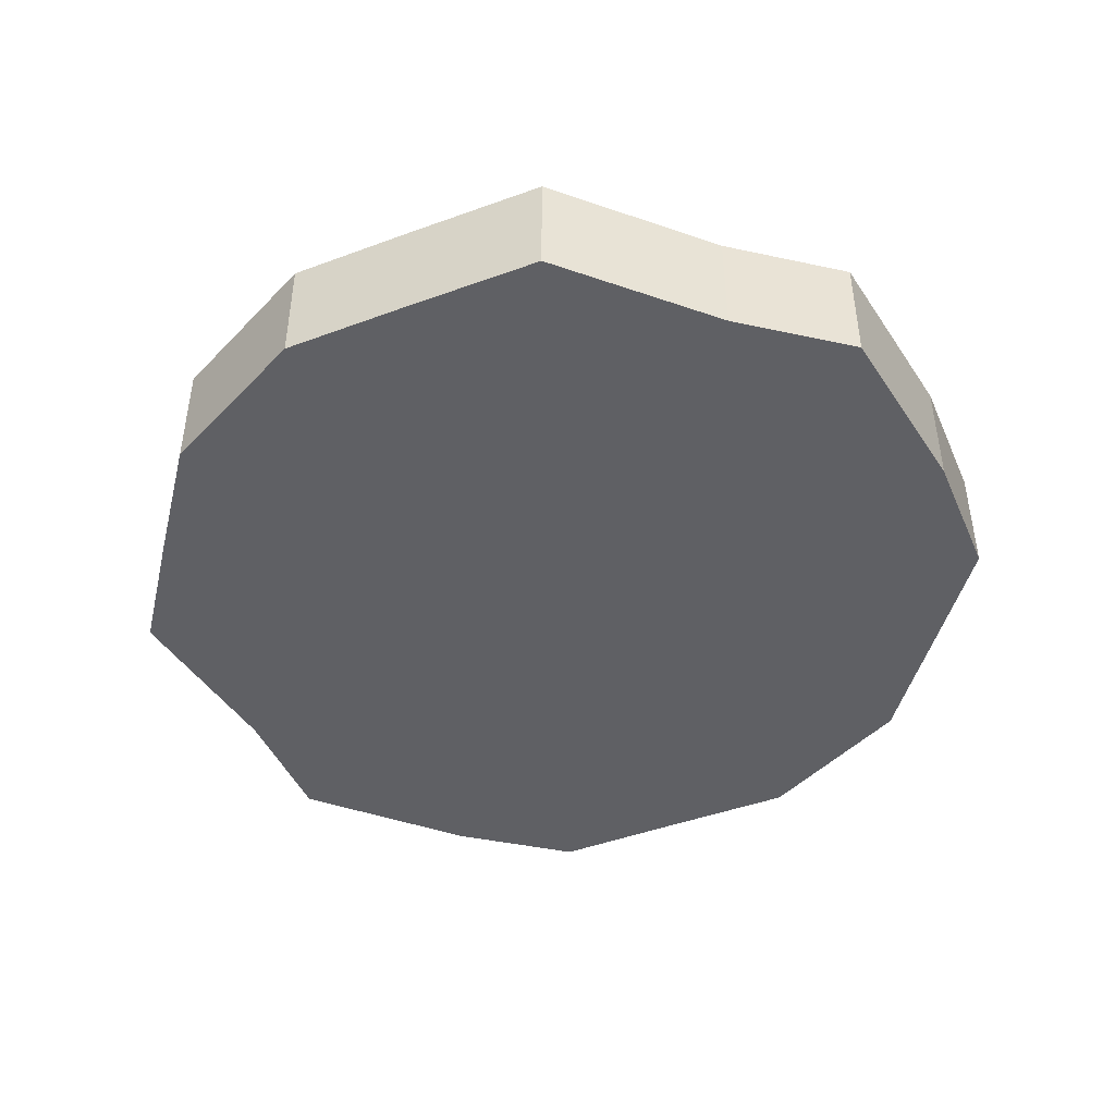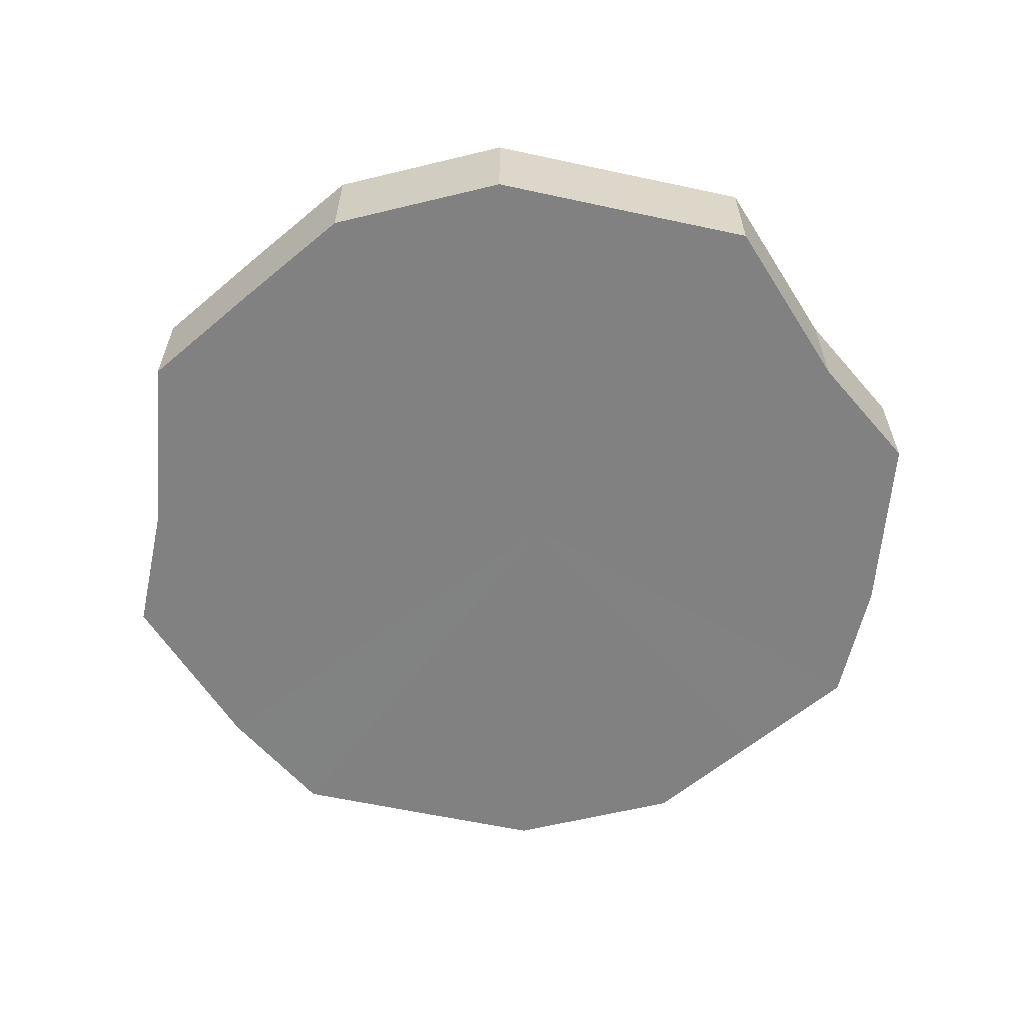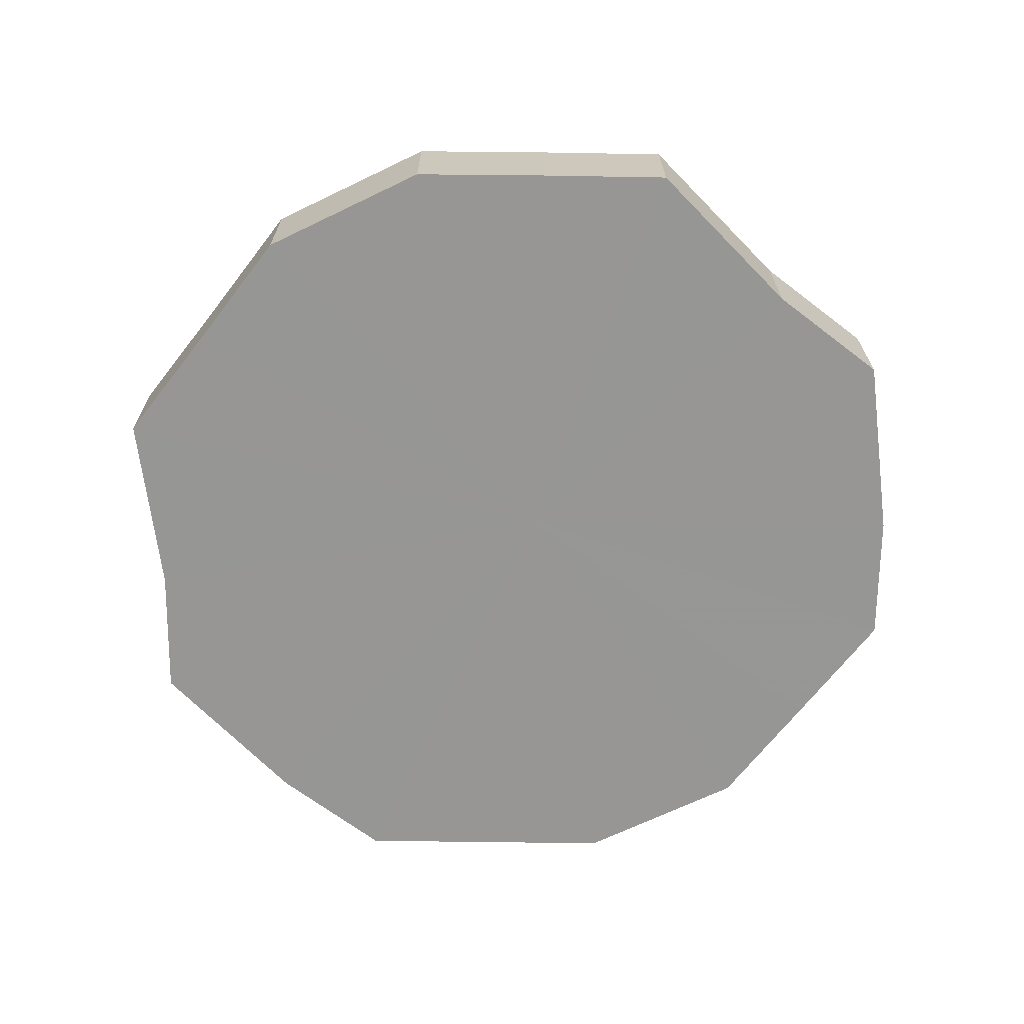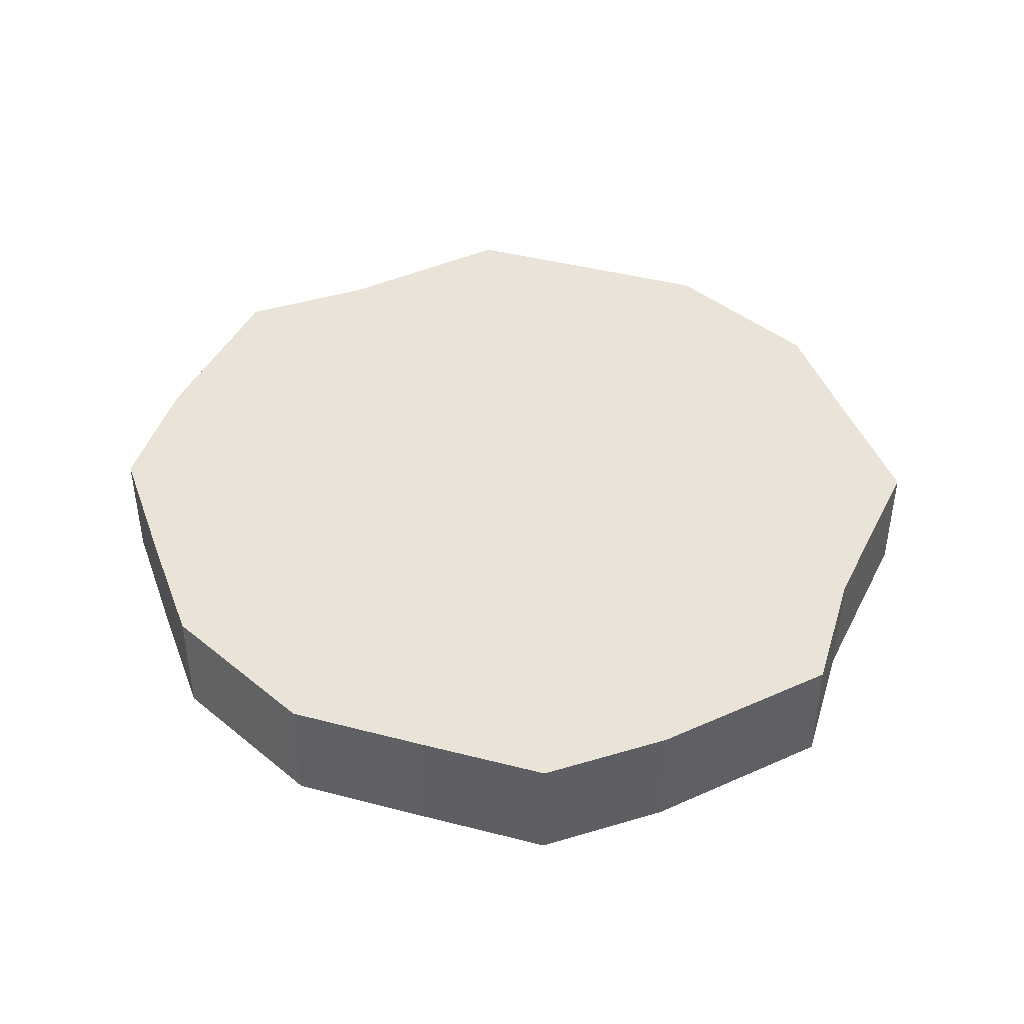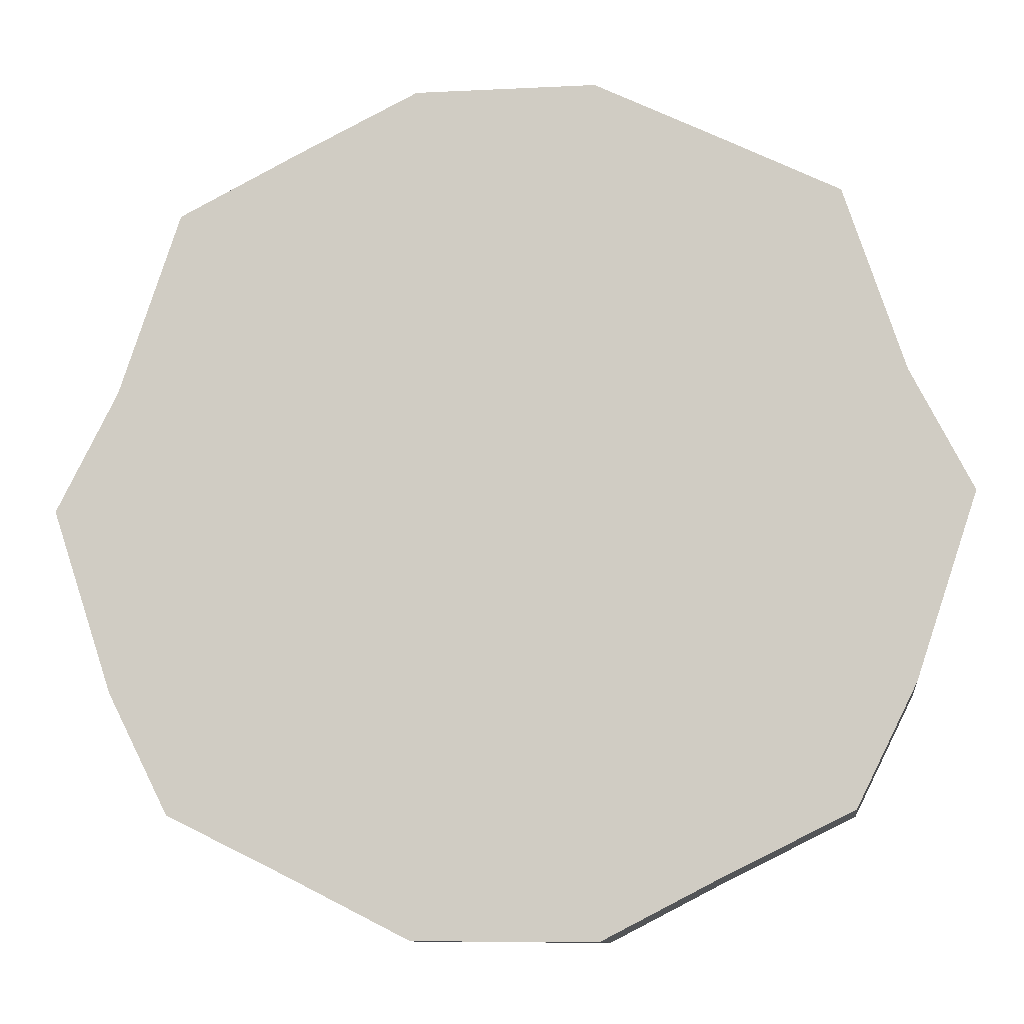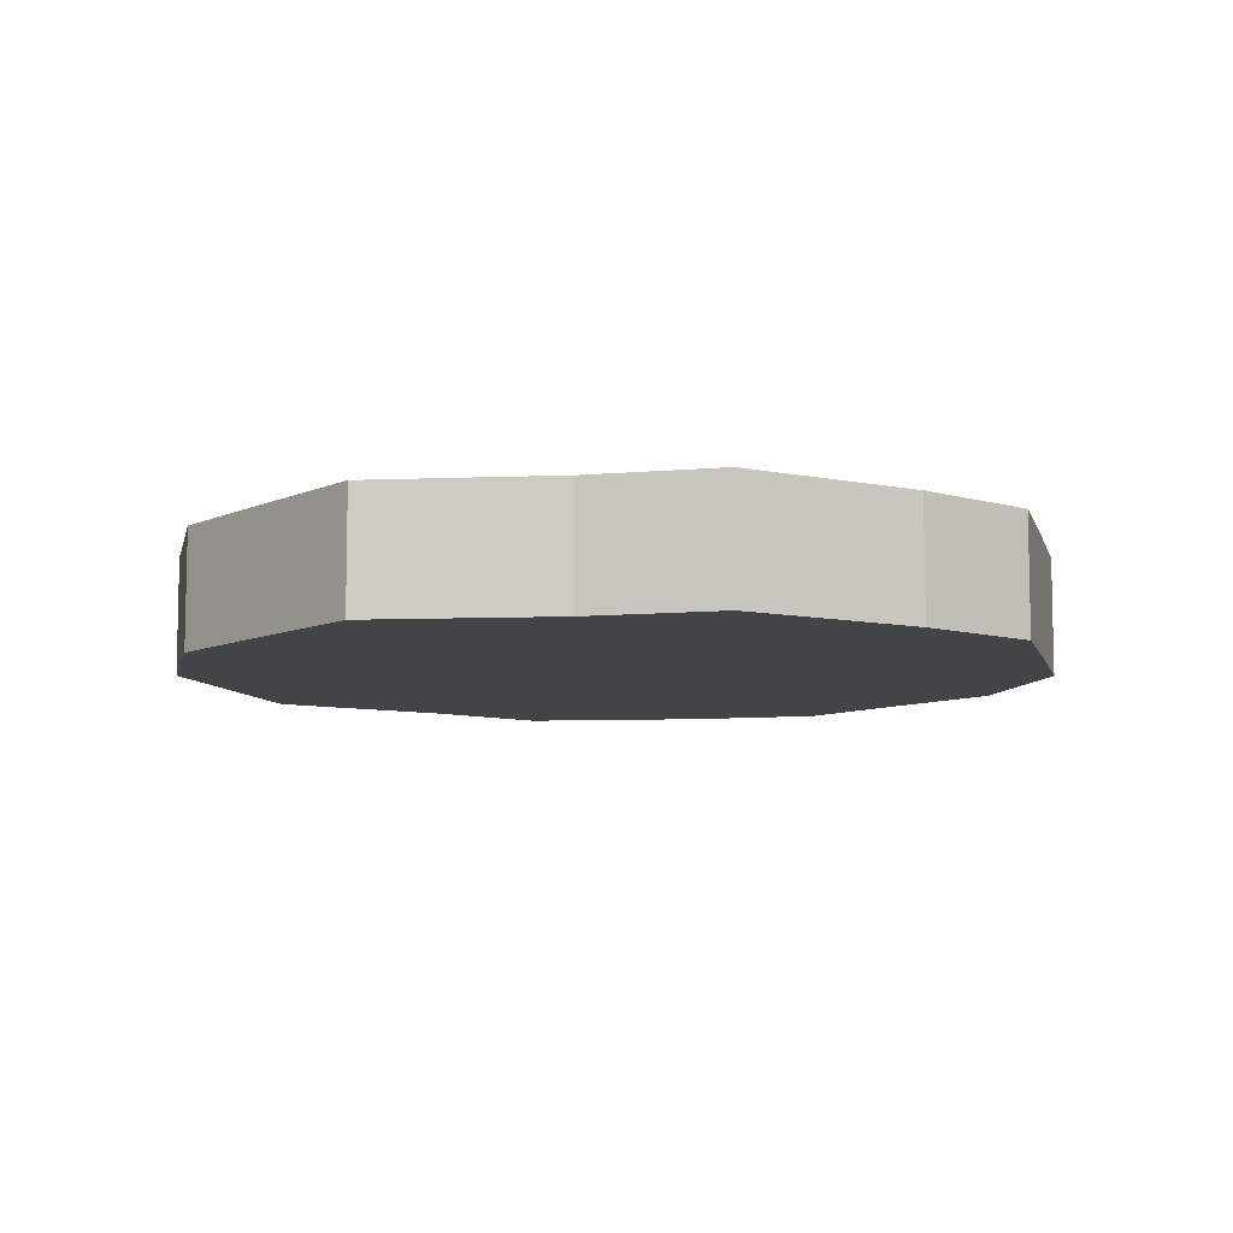
<metadata>
{"format":"obj","ext":"obj","renderer":"f3d","projection":"perspective","resolution":1024,"background":"white","views":[{"elev":-45.0,"azim":-130.4,"up":"+Z"},{"elev":-60.5,"azim":-166.0,"up":"+Z"},{"elev":-67.8,"azim":-154.2,"up":"+Z"},{"elev":43.2,"azim":43.7,"up":"+Z"},{"elev":-10.2,"azim":-172.3,"up":"+Y"},{"elev":-8.2,"azim":-102.3,"up":"+Z"}]}
</metadata>
<code>
o 27537
v 2249 1881 23.99
v 2249 1881 23.99
v 2249 1881 23.97
v 2249 1881 23.99
v 2249 1881 23.97
v 2249 1881 23.99
v 2249 1881 23.97
v 2249 1881 23.99
v 2249 1881 23.97
v 2249 1881 23.99
v 2249 1881 23.97
v 2249 1881 23.99
v 2249 1881 23.97
v 2249 1881 23.99
v 2249 1881 23.97
v 2249 1881 23.99
v 2249 1881 23.97
v 2249 1881 23.99
v 2249 1881 23.97
v 2248 1881 23.99
v 2249 1881 23.97
v 2249 1881 23.99
v 2249 1881 23.97
v 2248 1881 23.99
v 2248 1881 23.97
v 2248 1881 23.99
v 2248 1881 23.97
v 2248 1881 23.99
v 2248 1881 23.97
v 2248 1881 23.99
v 2248 1881 23.97
v 2248 1881 23.99
v 2248 1881 23.97
v 2248 1881 23.99
v 2248 1881 23.97
v 2248 1881 23.97
v 2249 1881 23.97
v 2249 1881 23.99
v 2249 1881 23.97
v 2249 1881 23.99
v 2249 1881 23.97
v 2249 1881 23.97
v 2249 1881 23.99
v 2249 1881 23.97
v 2249 1881 23.99
v 2249 1881 23.99
v 2249 1881 23.97
v 2249 1881 23.97
v 2249 1881 23.99
v 2249 1881 23.97
v 2249 1881 23.99
v 2249 1881 23.99
v 2249 1881 23.97
v 2249 1881 23.97
v 2249 1881 23.99
v 2248 1881 23.97
v 2249 1881 23.99
v 2249 1881 23.99
v 2249 1881 23.97
v 2248 1881 23.97
v 2248 1881 23.99
v 2248 1881 23.97
v 2248 1881 23.99
v 2248 1881 23.99
v 2248 1881 23.97
v 2248 1881 23.97
v 2248 1881 23.99
v 2248 1881 23.97
v 2248 1881 23.99
v 2248 1881 23.99
v 2248 1881 23.97
v 2248 1881 23.99
v 2249 1881 23.99
v 2249 1881 23.99
v 2249 1881 23.99
v 2249 1881 23.99
v 2249 1881 23.99
v 2249 1881 23.99
v 2249 1881 23.99
v 2249 1881 23.99
v 2249 1881 23.99
v 2249 1881 23.99
v 2249 1881 23.99
v 2248 1881 23.99
v 2249 1881 23.99
v 2248 1881 23.99
v 2248 1881 23.99
v 2248 1881 23.99
v 2248 1881 23.99
v 2248 1881 23.99
v 2248 1881 23.99
v 2249 1881 23.97
v 2249 1881 23.97
v 2249 1881 23.97
v 2249 1881 23.97
v 2249 1881 23.97
v 2249 1881 23.97
v 2249 1881 23.97
v 2249 1881 23.97
v 2249 1881 23.97
v 2249 1881 23.97
v 2249 1881 23.97
v 2249 1881 23.97
v 2248 1881 23.97
v 2248 1881 23.97
v 2248 1881 23.97
v 2248 1881 23.97
v 2248 1881 23.97
v 2248 1881 23.97
v 2248 1881 23.97
f 1 2 3
f 2 4 5
f 6 1 7
f 4 8 9
f 10 6 11
f 8 12 13
f 14 10 15
f 12 16 17
f 18 14 19
f 16 20 21
f 22 18 23
f 20 24 25
f 26 22 27
f 24 28 29
f 30 26 31
f 28 32 33
f 34 30 35
f 32 34 36
f 37 38 39
f 39 40 41
f 42 43 37
f 44 45 42
f 41 46 47
f 48 49 44
f 50 51 48
f 47 52 53
f 54 55 50
f 56 57 54
f 53 58 59
f 60 61 56
f 62 63 60
f 59 64 65
f 66 67 62
f 68 69 66
f 65 70 71
f 71 72 68
f 73 74 75
f 73 76 74
f 73 75 77
f 73 78 76
f 73 77 79
f 73 80 78
f 73 79 81
f 73 82 80
f 73 81 83
f 73 84 82
f 73 83 85
f 73 86 84
f 73 85 87
f 73 88 86
f 73 87 89
f 73 90 88
f 73 89 91
f 73 91 90
f 92 93 94
f 92 95 93
f 92 94 96
f 92 97 95
f 92 96 98
f 92 99 97
f 92 98 100
f 92 101 99
f 92 100 102
f 92 103 101
f 92 102 104
f 92 105 103
f 92 104 106
f 92 107 105
f 92 106 108
f 92 109 107
f 92 108 110
f 92 110 109

</code>
